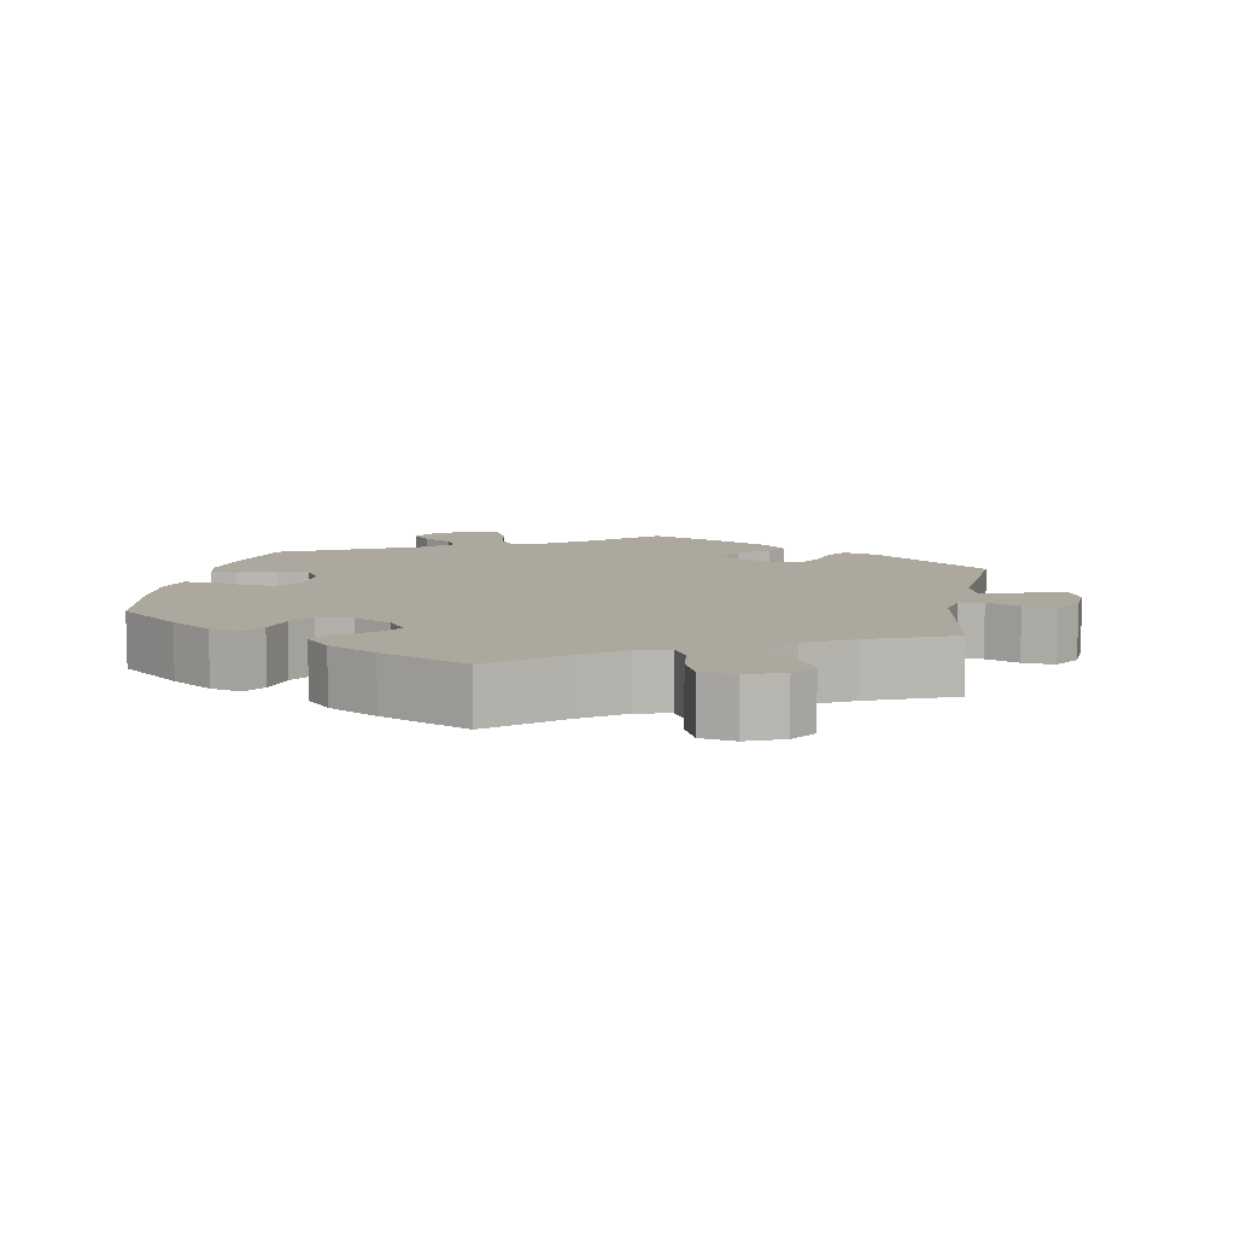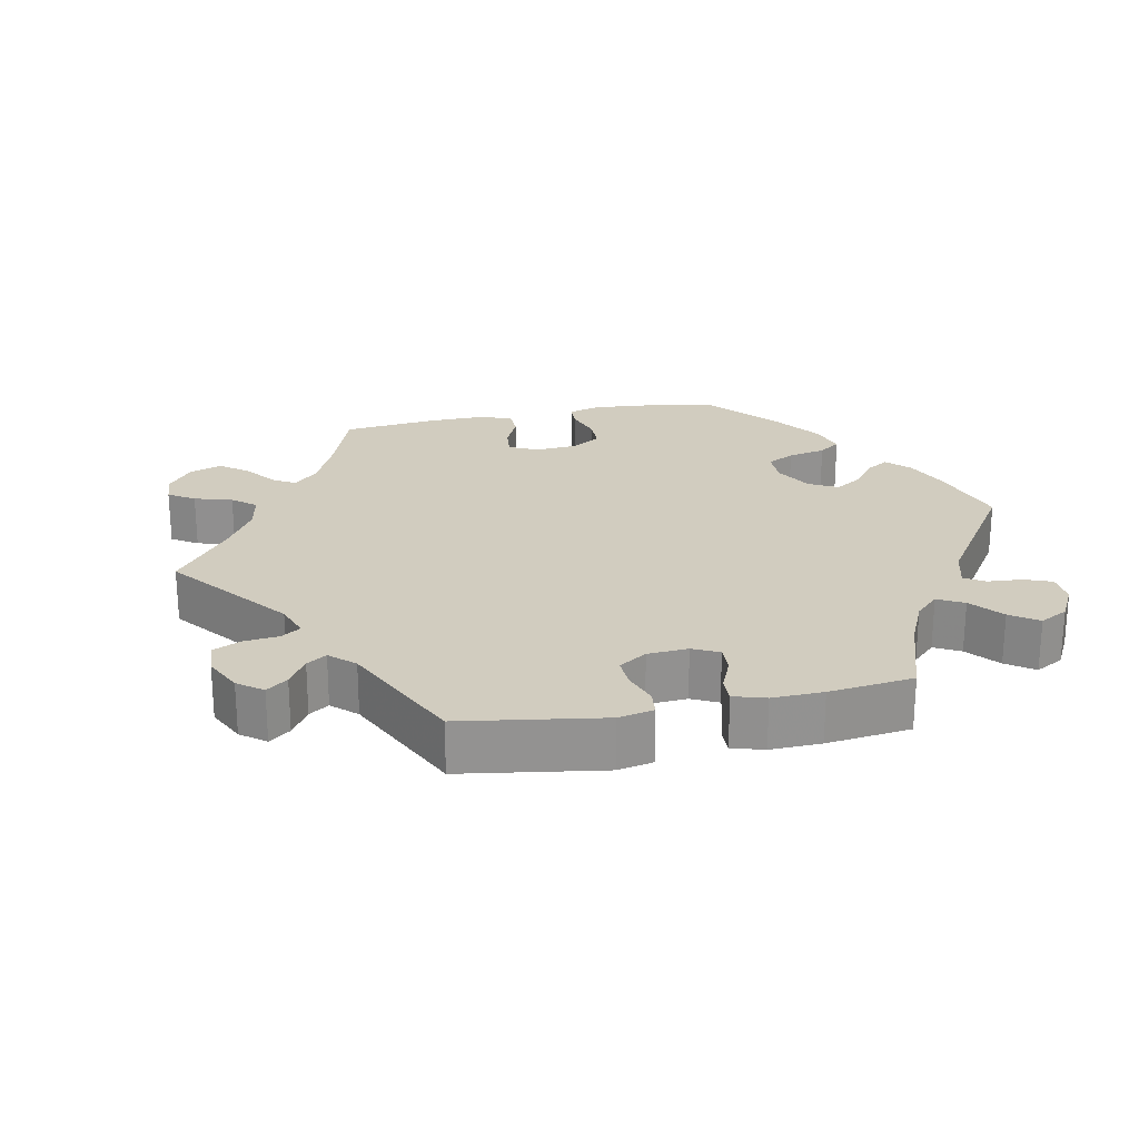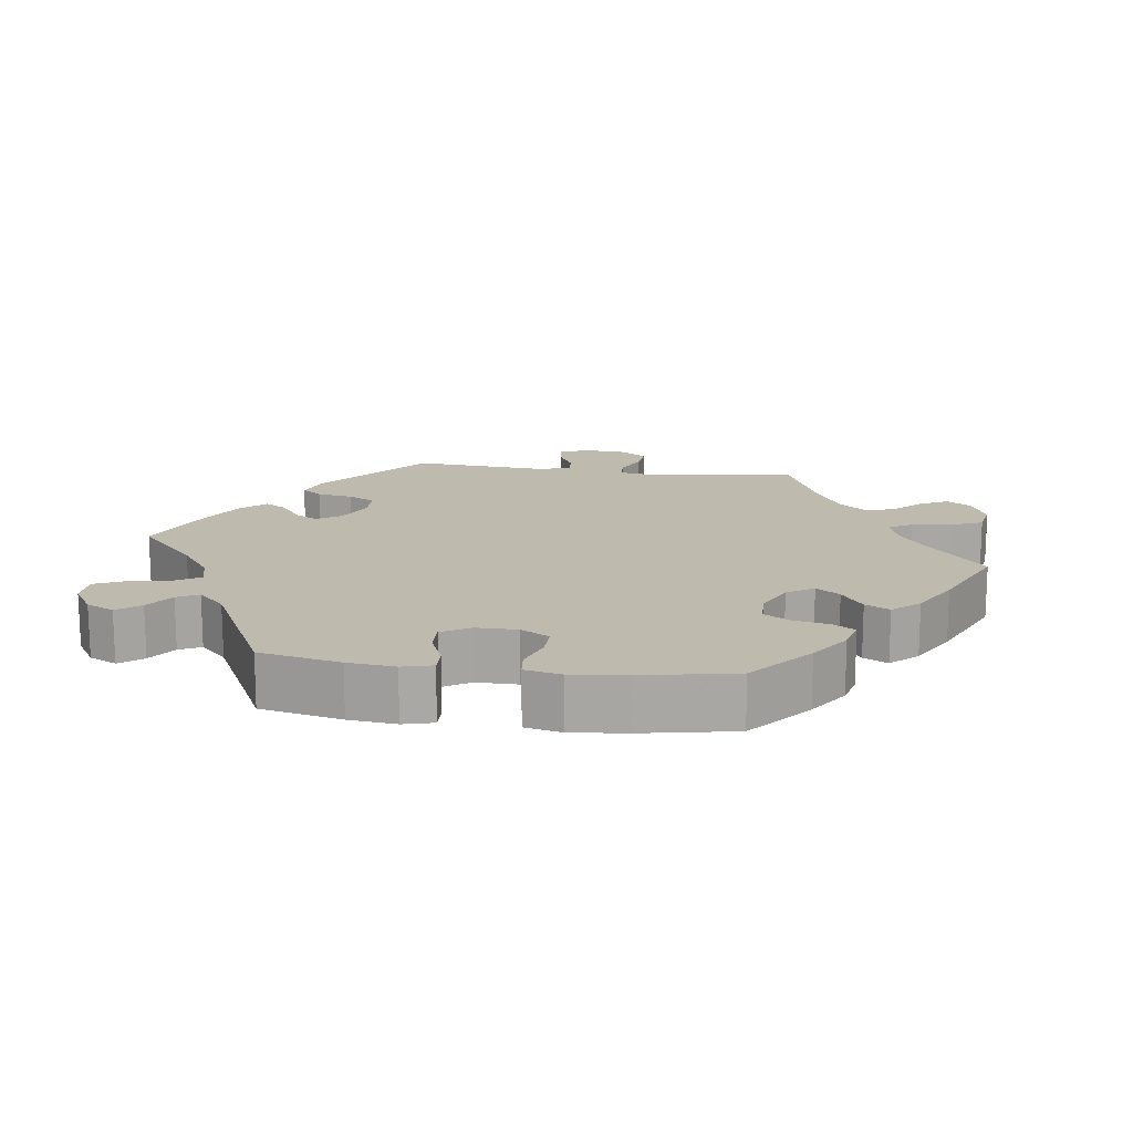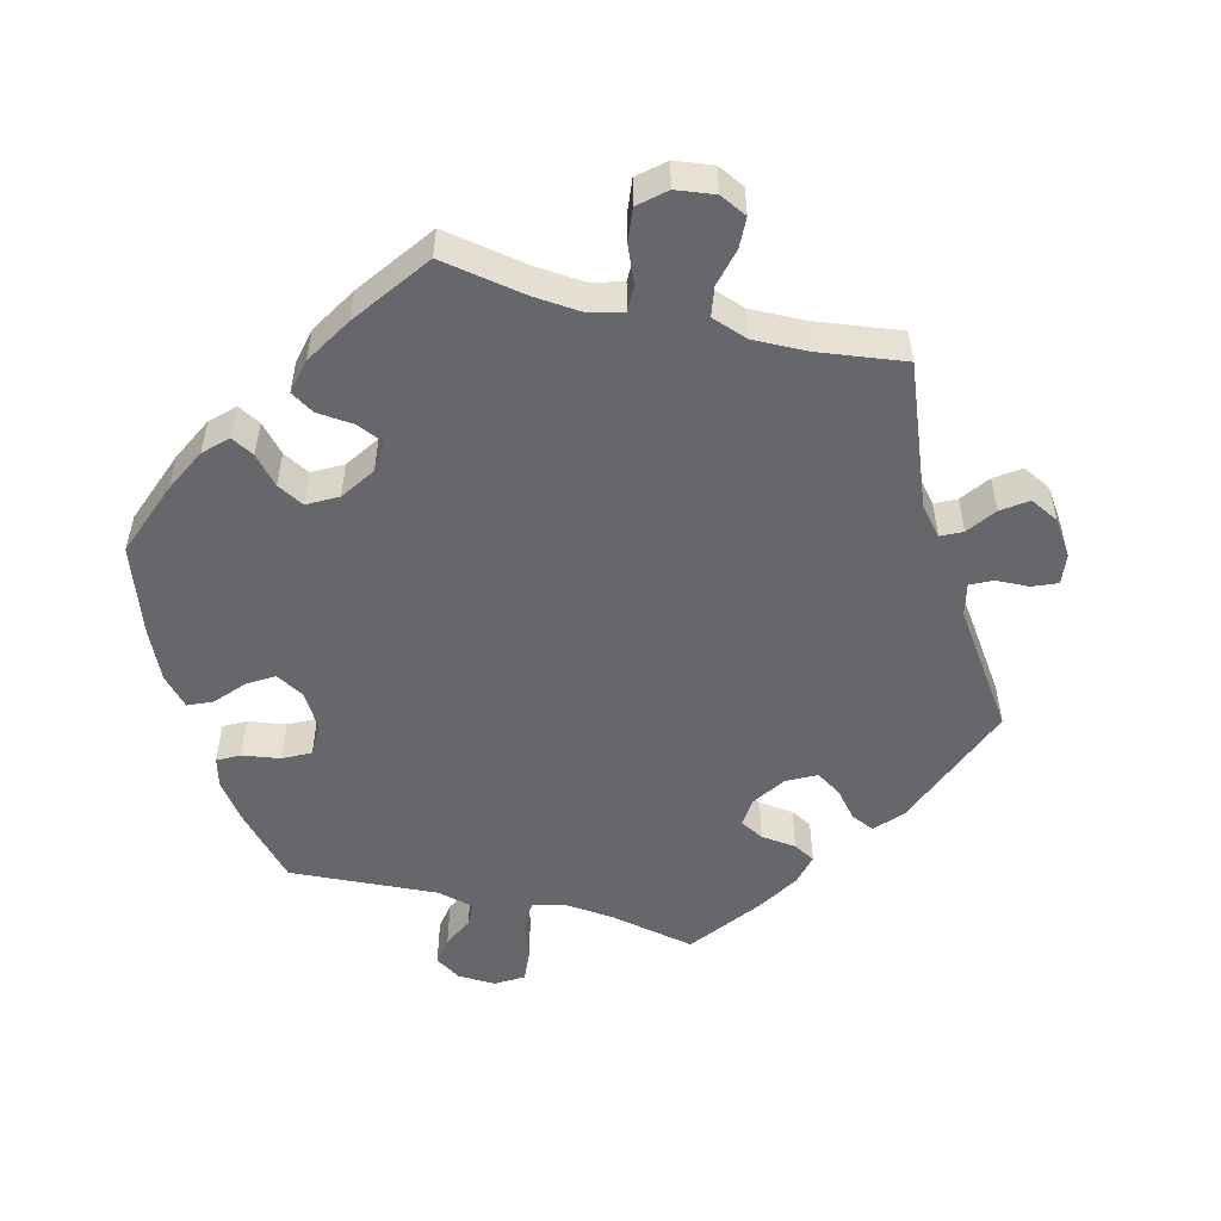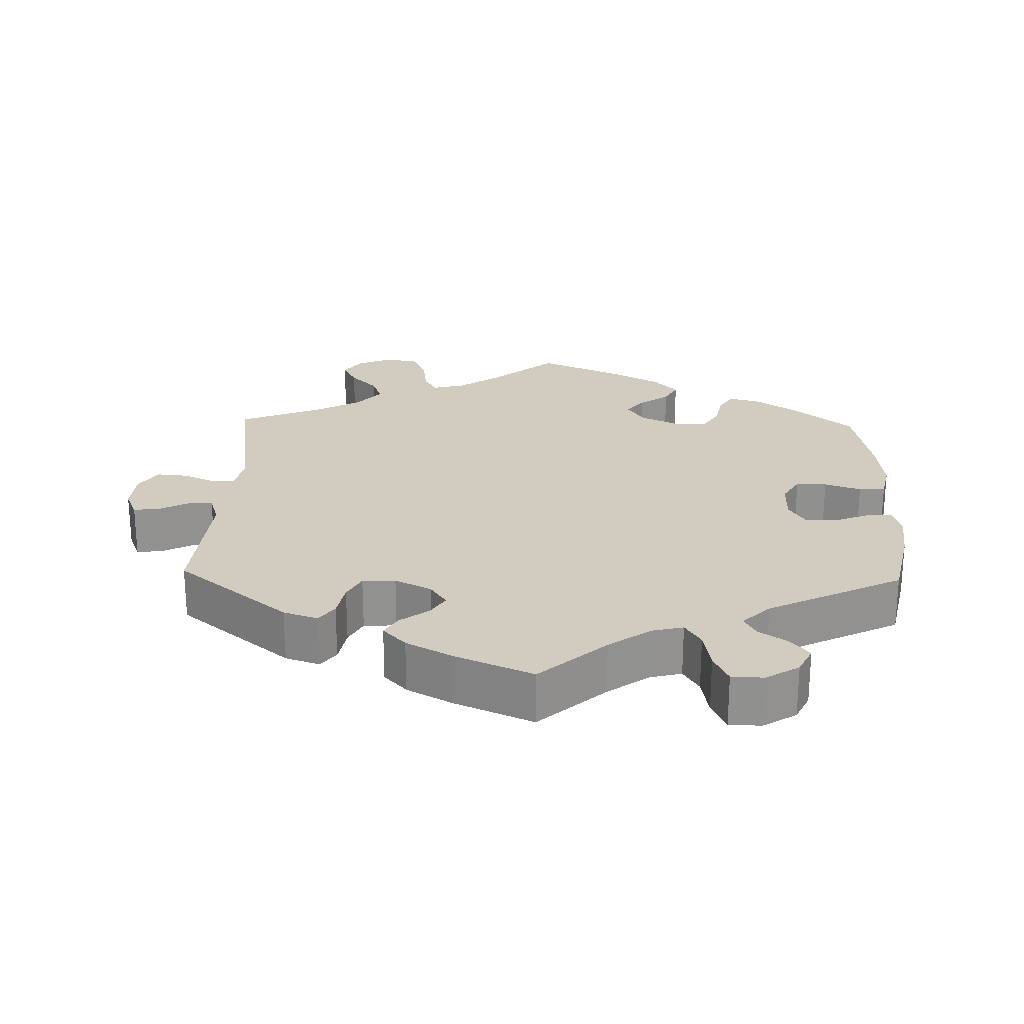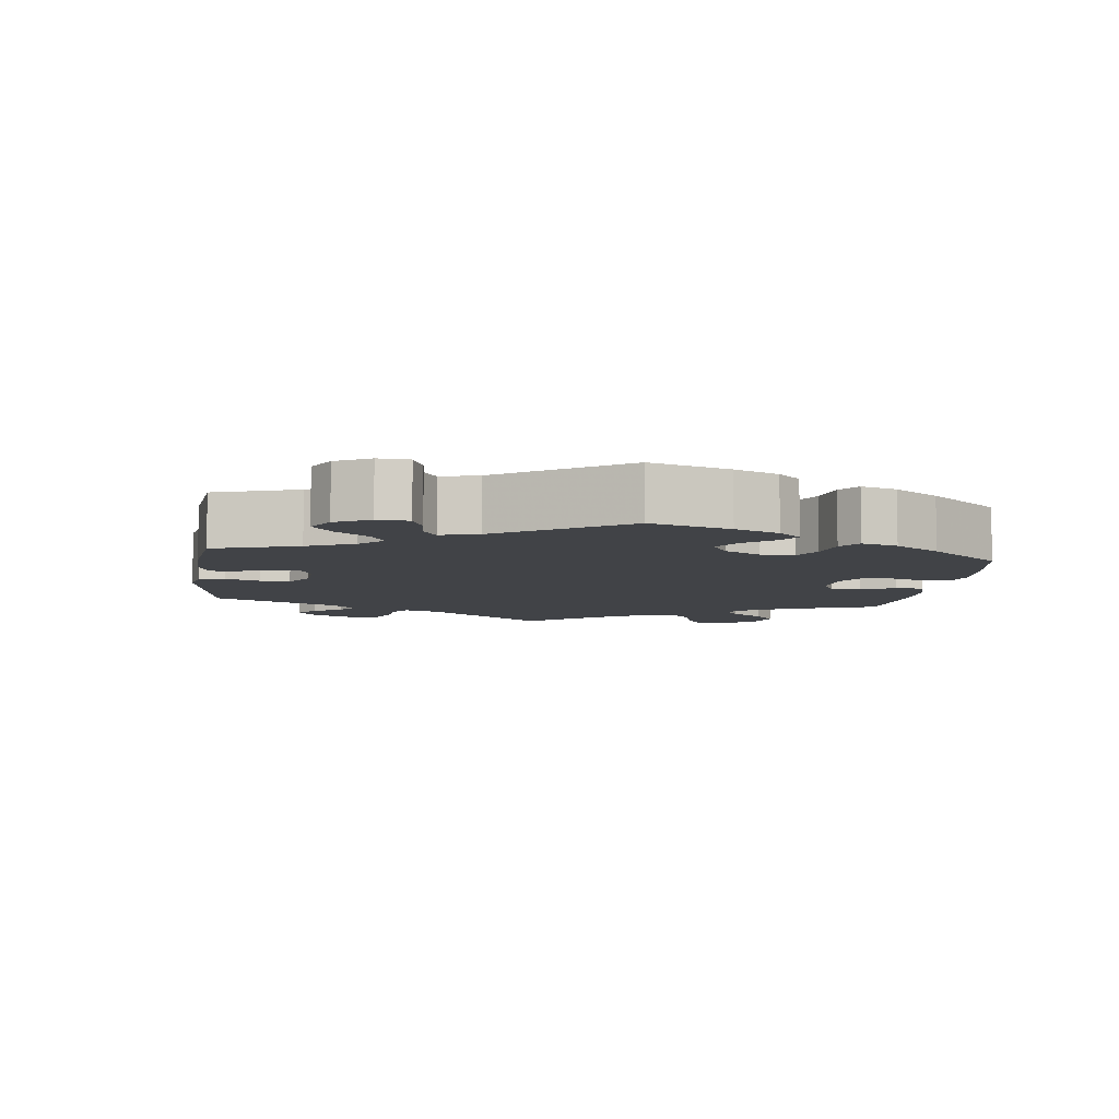
<metadata>
{"format":"obj","ext":"obj","renderer":"f3d","projection":"perspective","resolution":1024,"background":"white","views":[{"elev":8.7,"azim":10.6,"up":"+Y"},{"elev":23.8,"azim":138.6,"up":"+Y"},{"elev":15.5,"azim":-82.1,"up":"+Y"},{"elev":-52.1,"azim":15.9,"up":"+Y"},{"elev":24.1,"azim":-178.3,"up":"+Y"},{"elev":-7.1,"azim":-127.2,"up":"+Y"}]}
</metadata>
<code>
v 0.47 0.07 0.082
v 0.479 0.07 0.032
v 0.512 0.07 0.03
v 0.557 0.07 0.05
v 0.6 0.07 0.054
v 0.625 0.07 0.016
v 0.629 0.07 -0.042
v 0.612 0.07 -0.082
v 0.575 0.07 -0.077
v 0.533 0.07 -0.055
v 0.5 0.07 -0.053
v 0.486 0.07 -0.097
v 0.501 0.07 -0.288
v 0.344 0.07 -0.414
v 0.296 0.07 -0.43
v 0.275 0.07 -0.401
v 0.266 0.07 -0.351
v 0.247 0.07 -0.314
v 0.201 0.07 -0.312
v 0.15 0.07 -0.337
v 0.127 0.07 -0.371
v 0.147 0.07 -0.403
v 0.187 0.07 -0.433
v 0.205 0.07 -0.463
v 0.173 0.07 -0.497
v 0.11 0.07 -0.531
v 0 0.07 -0.578
v -0.092 0.07 -0.495
v -0.15 0.07 -0.453
v -0.194 0.07 -0.442
v -0.216 0.07 -0.477
v -0.226 0.07 -0.534
v -0.246 0.07 -0.577
v -0.291 0.07 -0.578
v -0.337 0.07 -0.549
v -0.356 0.07 -0.51
v -0.33 0.07 -0.478
v -0.29 0.07 -0.451
v -0.274 0.07 -0.421
v -0.312 0.07 -0.383
v -0.5 0.07 -0.289
v -0.524 0.07 -0.176
v -0.531 0.07 -0.11
v -0.52 0.07 -0.068
v -0.485 0.07 -0.069
v -0.435 0.07 -0.089
v -0.392 0.07 -0.091
v -0.368 0.07 -0.052
v -0.368 0.07 0.006
v -0.391 0.07 0.046
v -0.434 0.07 0.045
v -0.485 0.07 0.028
v -0.522 0.07 0.032
v -0.533 0.07 0.083
v -0.525 0.07 0.16
v -0.5 0.07 0.289
v -0.413 0.07 0.361
v -0.356 0.07 0.399
v -0.313 0.07 0.41
v -0.294 0.07 0.379
v -0.284 0.07 0.329
v -0.262 0.07 0.293
v -0.214 0.07 0.292
v -0.162 0.07 0.317
v -0.137 0.07 0.354
v -0.161 0.07 0.387
v -0.203 0.07 0.417
v -0.221 0.07 0.451
v -0.187 0.07 0.488
v -0.12 0.07 0.525
v 0 0.07 0.578
v 0.092 0.07 0.5
v 0.149 0.07 0.46
v 0.194 0.07 0.448
v 0.212 0.07 0.48
v 0.219 0.07 0.535
v 0.238 0.07 0.579
v 0.285 0.07 0.588
v 0.335 0.07 0.567
v 0.359 0.07 0.532
v 0.339 0.07 0.494
v 0.301 0.07 0.454
v 0.286 0.07 0.415
v 0.321 0.07 0.374
v 0.386 0.07 0.338
v 0.501 0.07 0.29
v 0.47 0 0.082
v 0.479 0 0.032
v 0.512 0 0.03
v 0.557 0 0.05
v 0.6 0 0.054
v 0.625 0 0.016
v 0.629 0 -0.042
v 0.612 0 -0.082
v 0.575 0 -0.077
v 0.533 0 -0.055
v 0.5 0 -0.053
v 0.486 0 -0.097
v 0.501 0 -0.288
v 0.344 0 -0.414
v 0.296 0 -0.43
v 0.275 0 -0.401
v 0.266 0 -0.351
v 0.247 0 -0.314
v 0.201 0 -0.312
v 0.15 0 -0.337
v 0.127 0 -0.371
v 0.147 0 -0.403
v 0.187 0 -0.433
v 0.205 0 -0.463
v 0.173 0 -0.497
v 0.11 0 -0.531
v 0 0 -0.578
v -0.092 0 -0.495
v -0.15 0 -0.453
v -0.194 0 -0.442
v -0.216 0 -0.477
v -0.226 0 -0.534
v -0.246 0 -0.577
v -0.291 0 -0.578
v -0.337 0 -0.549
v -0.356 0 -0.51
v -0.33 0 -0.478
v -0.29 0 -0.451
v -0.274 0 -0.421
v -0.312 0 -0.383
v -0.5 0 -0.289
v -0.524 0 -0.176
v -0.531 0 -0.11
v -0.52 0 -0.068
v -0.485 0 -0.069
v -0.435 0 -0.089
v -0.392 0 -0.091
v -0.368 0 -0.052
v -0.368 0 0.006
v -0.391 0 0.046
v -0.434 0 0.045
v -0.485 0 0.028
v -0.522 0 0.032
v -0.533 0 0.083
v -0.525 0 0.16
v -0.5 0 0.289
v -0.413 0 0.361
v -0.356 0 0.399
v -0.313 0 0.41
v -0.294 0 0.379
v -0.284 0 0.329
v -0.262 0 0.293
v -0.214 0 0.292
v -0.162 0 0.317
v -0.137 0 0.354
v -0.161 0 0.387
v -0.203 0 0.417
v -0.221 0 0.451
v -0.187 0 0.488
v -0.12 0 0.525
v 0 0 0.578
v 0.092 0 0.5
v 0.149 0 0.46
v 0.194 0 0.448
v 0.212 0 0.48
v 0.219 0 0.535
v 0.238 0 0.579
v 0.285 0 0.588
v 0.335 0 0.567
v 0.359 0 0.532
v 0.339 0 0.494
v 0.301 0 0.454
v 0.286 0 0.415
v 0.321 0 0.374
v 0.386 0 0.338
v 0.501 0 0.29
f 85 86 1
f 84 85 1 2
f 83 84 2
f 79 80 81 82
f 79 82 83
f 78 79 83
f 75 76 77 78
f 74 75 78 83
f 73 74 83 2
f 69 70 71 72
f 69 72 73 2
f 66 67 68 69
f 65 66 69 2
f 58 59 60 61
f 58 61 62
f 57 58 62
f 56 57 62
f 55 56 62 63
f 51 52 53 54
f 50 51 54 55
f 43 44 45 46
f 43 46 47
f 40 41 42 43
f 39 40 43 47
f 35 36 37 38
f 35 38 39
f 34 35 39
f 31 32 33 34
f 30 31 34 39
f 29 30 39 47
f 25 26 27 28
f 22 23 24 25
f 21 22 25 28
f 20 21 28 29
f 14 15 16 17
f 12 13 14 17
f 11 12 17 18
f 7 8 9 10
f 7 10 11
f 6 7 11
f 3 4 5 6
f 2 3 6 11
f 64 65 2 11
f 50 55 63
f 49 50 63 64
f 48 49 64 11
f 19 20 29 47
f 19 47 48
f 11 18 19 48
f 87 172 171
f 88 87 171 170
f 88 170 169
f 168 167 166 165
f 169 168 165
f 169 165 164
f 164 163 162 161
f 169 164 161 160
f 88 169 160 159
f 158 157 156 155
f 88 159 158 155
f 155 154 153 152
f 88 155 152 151
f 147 146 145 144
f 148 147 144
f 148 144 143
f 148 143 142
f 149 148 142 141
f 140 139 138 137
f 141 140 137 136
f 132 131 130 129
f 133 132 129
f 129 128 127 126
f 133 129 126 125
f 124 123 122 121
f 125 124 121
f 125 121 120
f 120 119 118 117
f 125 120 117 116
f 133 125 116 115
f 114 113 112 111
f 111 110 109 108
f 114 111 108 107
f 115 114 107 106
f 103 102 101 100
f 103 100 99 98
f 104 103 98 97
f 96 95 94 93
f 97 96 93
f 97 93 92
f 92 91 90 89
f 97 92 89 88
f 97 88 151 150
f 149 141 136
f 150 149 136 135
f 97 150 135 134
f 133 115 106 105
f 134 133 105
f 134 105 104 97
f 1 87 88 2
f 2 88 89 3
f 3 89 90 4
f 4 90 91 5
f 5 91 92 6
f 6 92 93 7
f 7 93 94 8
f 8 94 95 9
f 9 95 96 10
f 10 96 97 11
f 11 97 98 12
f 12 98 99 13
f 13 99 100 14
f 14 100 101 15
f 15 101 102 16
f 16 102 103 17
f 17 103 104 18
f 18 104 105 19
f 19 105 106 20
f 20 106 107 21
f 21 107 108 22
f 22 108 109 23
f 23 109 110 24
f 24 110 111 25
f 25 111 112 26
f 26 112 113 27
f 27 113 114 28
f 28 114 115 29
f 29 115 116 30
f 30 116 117 31
f 31 117 118 32
f 32 118 119 33
f 33 119 120 34
f 34 120 121 35
f 35 121 122 36
f 36 122 123 37
f 37 123 124 38
f 38 124 125 39
f 39 125 126 40
f 40 126 127 41
f 41 127 128 42
f 42 128 129 43
f 43 129 130 44
f 44 130 131 45
f 45 131 132 46
f 46 132 133 47
f 47 133 134 48
f 48 134 135 49
f 49 135 136 50
f 50 136 137 51
f 51 137 138 52
f 52 138 139 53
f 53 139 140 54
f 54 140 141 55
f 55 141 142 56
f 56 142 143 57
f 57 143 144 58
f 58 144 145 59
f 59 145 146 60
f 60 146 147 61
f 61 147 148 62
f 62 148 149 63
f 63 149 150 64
f 64 150 151 65
f 65 151 152 66
f 66 152 153 67
f 67 153 154 68
f 68 154 155 69
f 69 155 156 70
f 70 156 157 71
f 71 157 158 72
f 72 158 159 73
f 73 159 160 74
f 74 160 161 75
f 75 161 162 76
f 76 162 163 77
f 77 163 164 78
f 78 164 165 79
f 79 165 166 80
f 80 166 167 81
f 81 167 168 82
f 82 168 169 83
f 83 169 170 84
f 84 170 171 85
f 85 171 172 86
f 86 172 87 1

</code>
